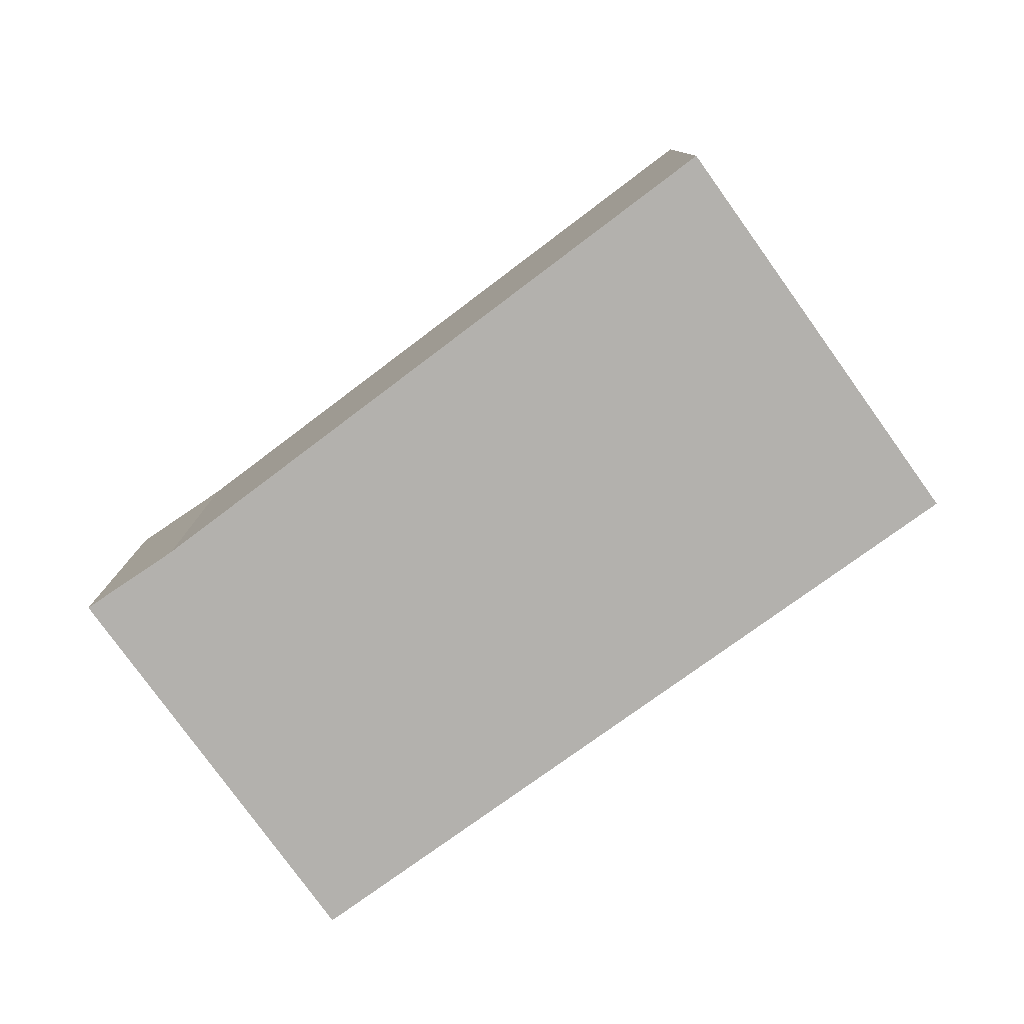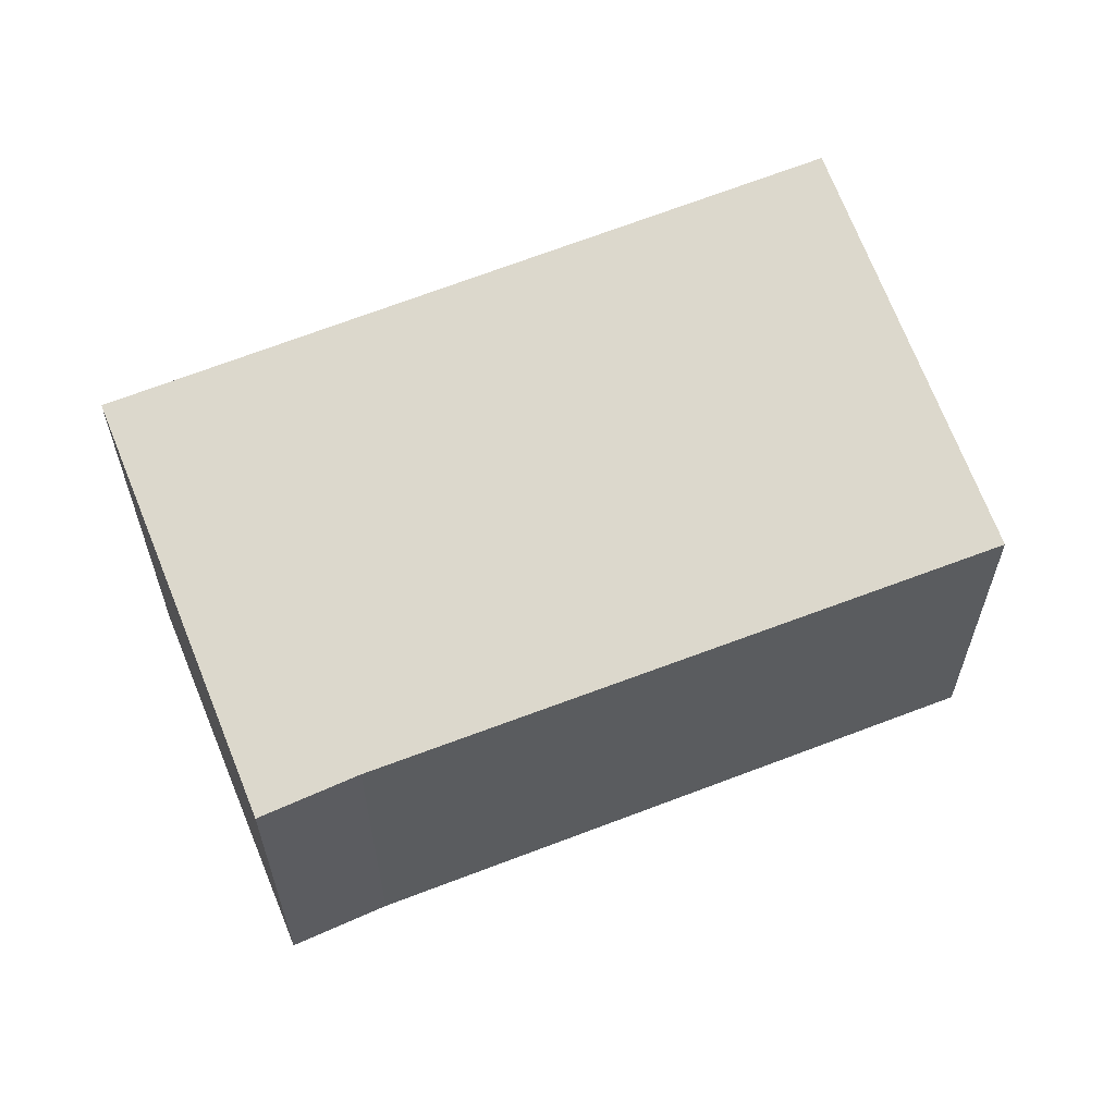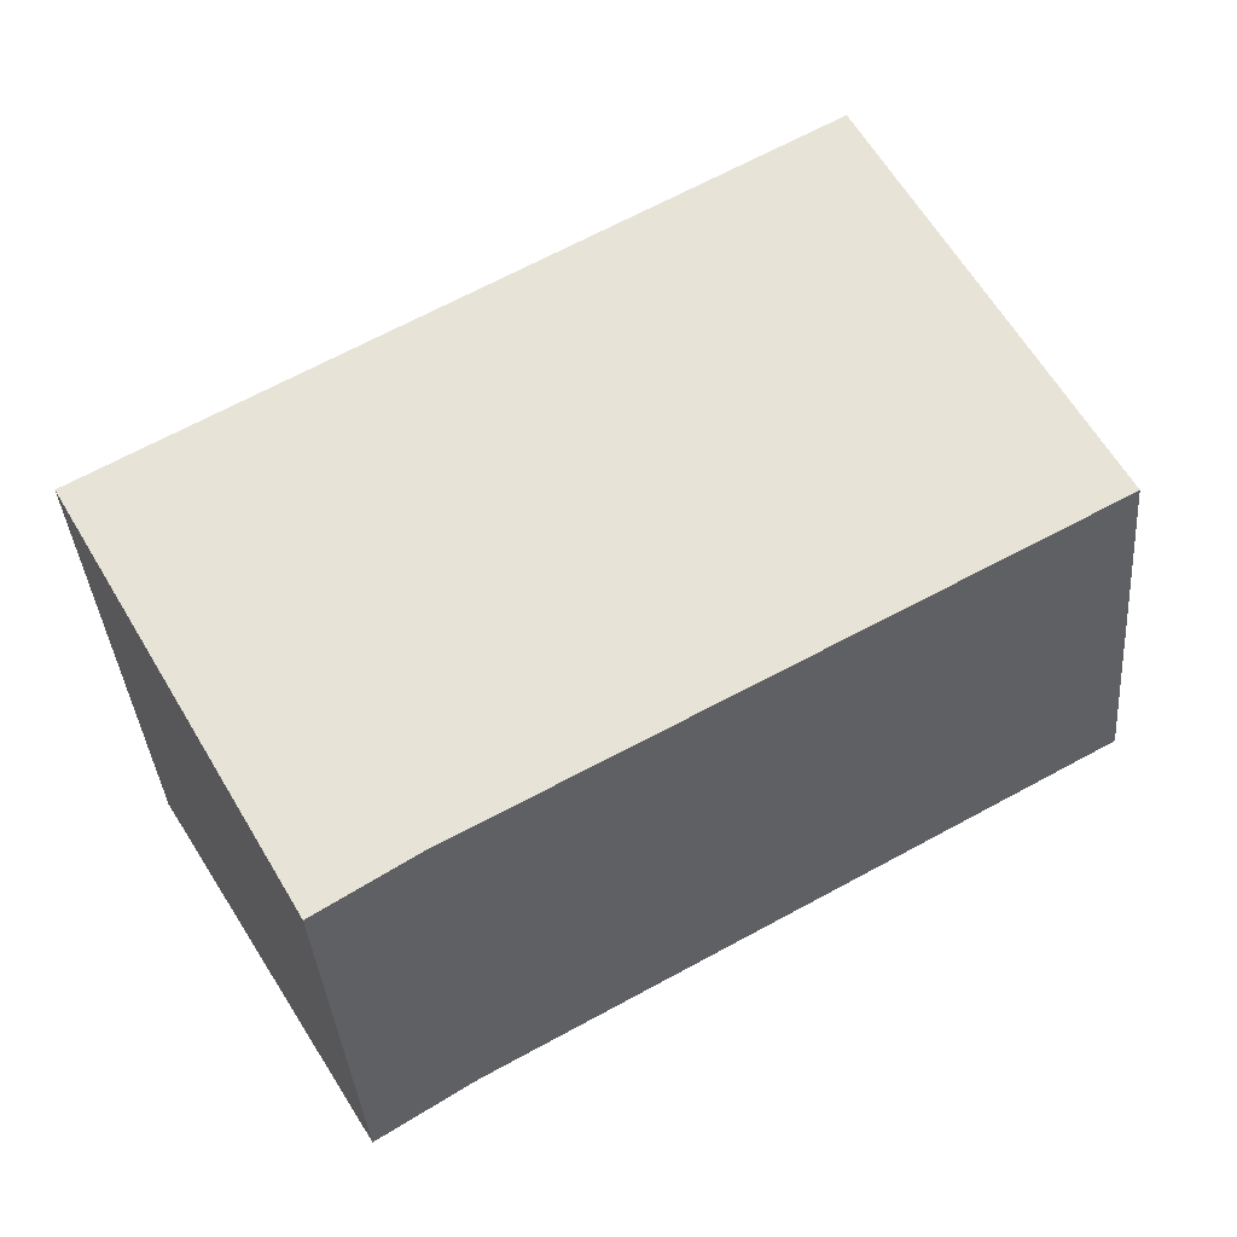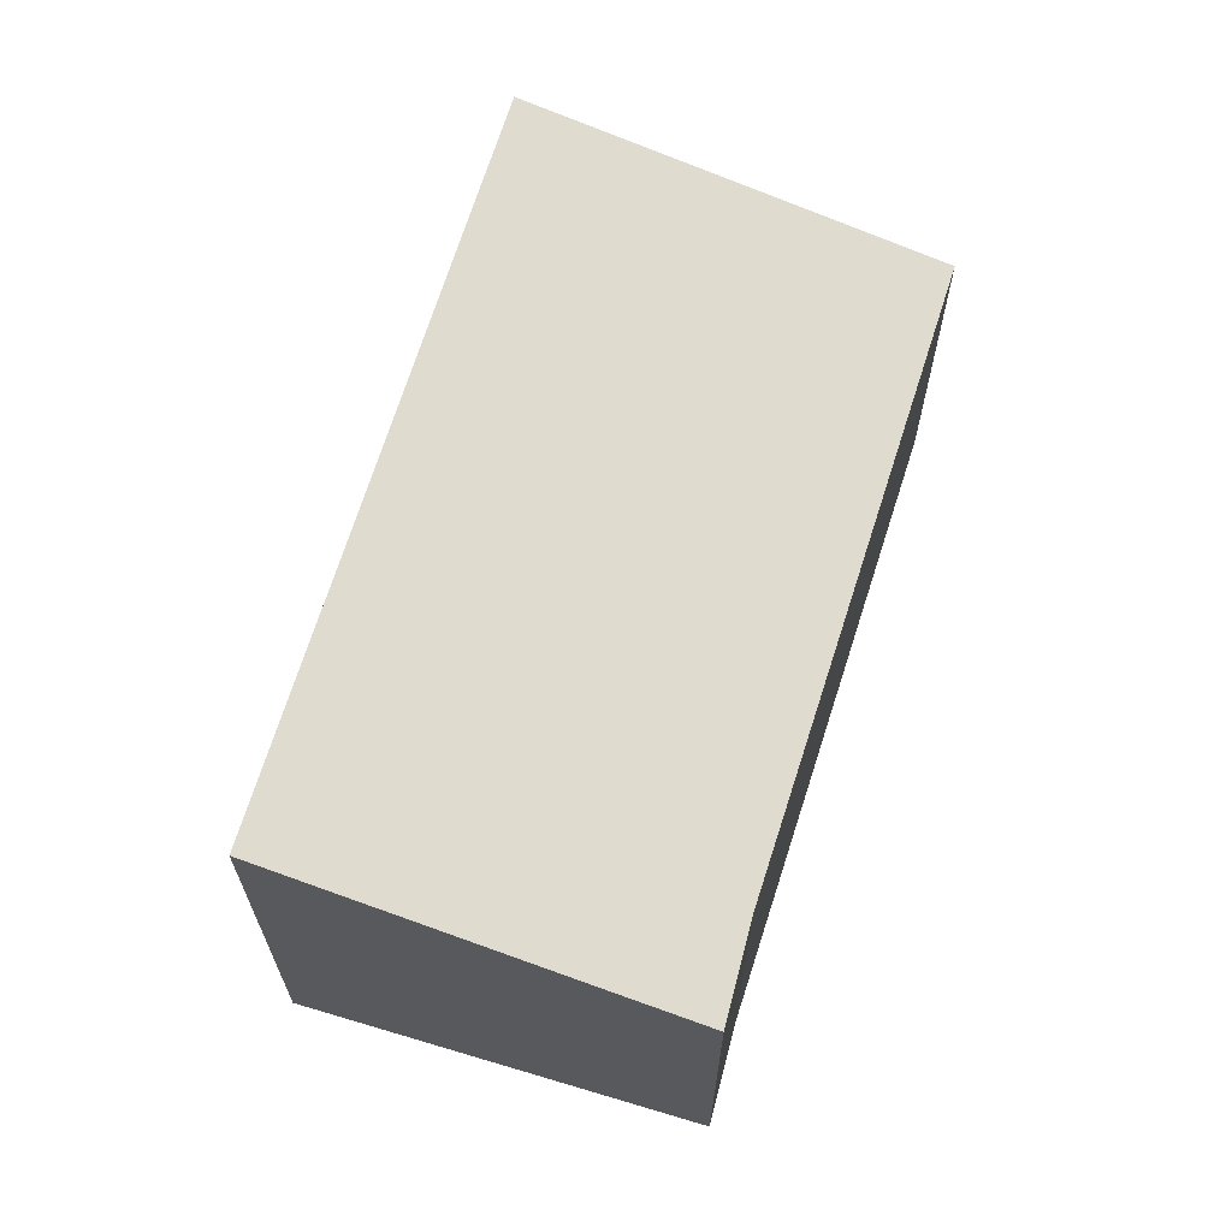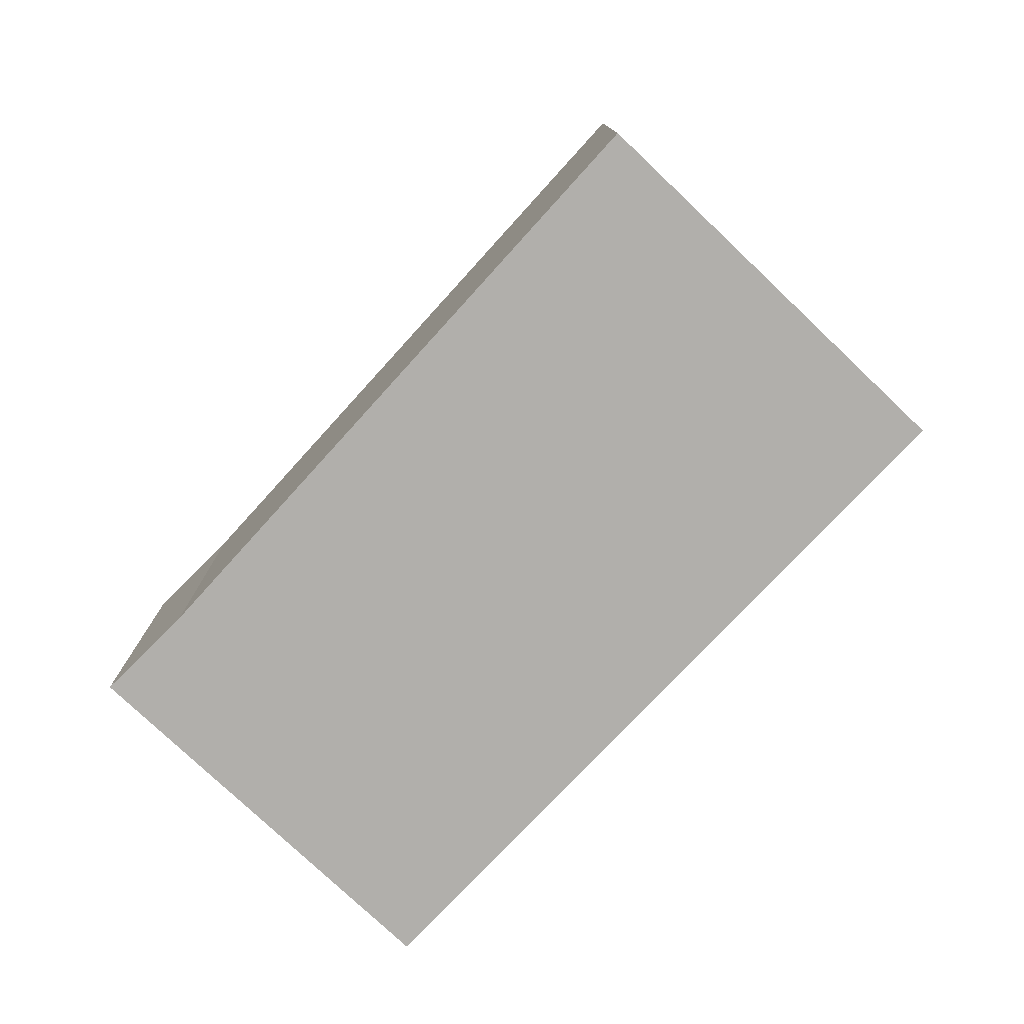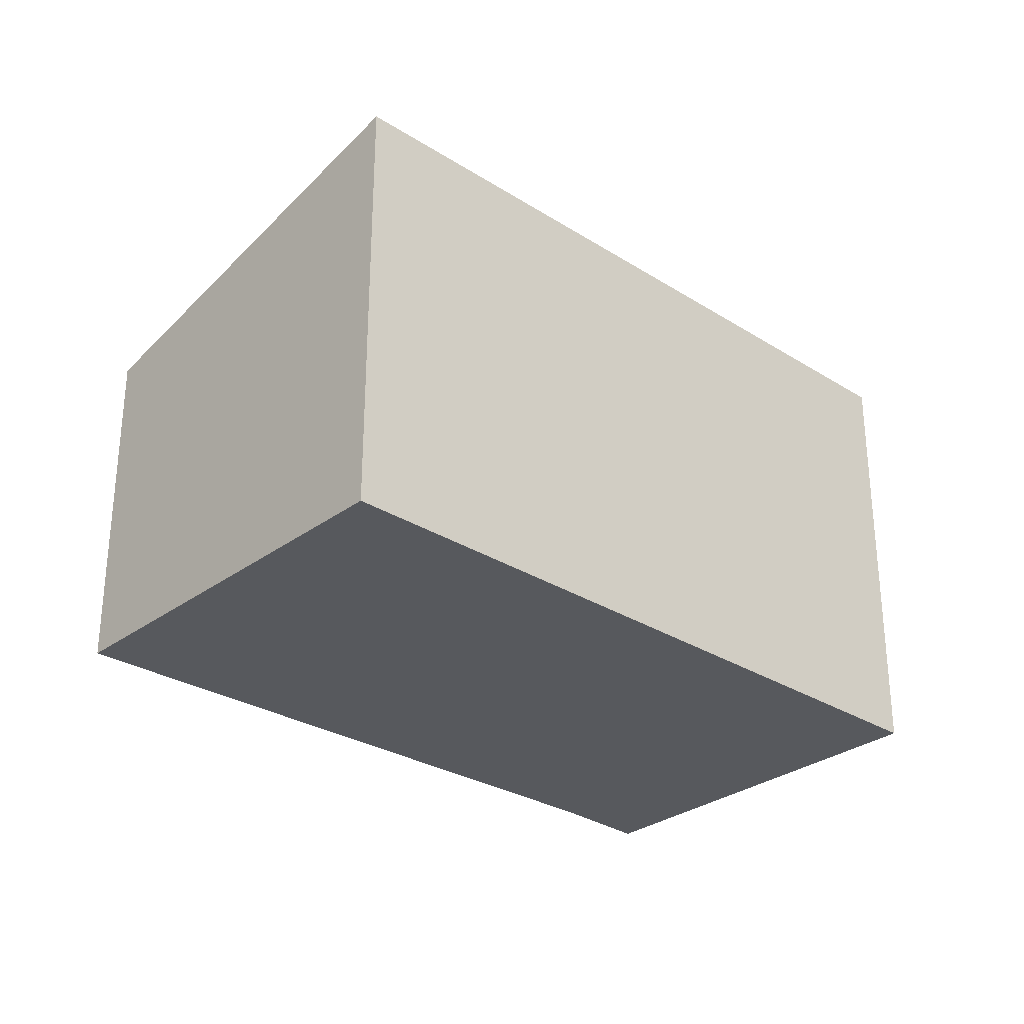
<metadata>
{"format":"obj","ext":"obj","renderer":"f3d","projection":"perspective","resolution":1024,"background":"white","views":[{"elev":-79.3,"azim":-113.6,"up":"+Y"},{"elev":61.4,"azim":-172.1,"up":"+Y"},{"elev":-38.7,"azim":-175.4,"up":"+Z"},{"elev":66.1,"azim":137.2,"up":"+Y"},{"elev":-78.1,"azim":-102.8,"up":"+Y"},{"elev":-29.7,"azim":-12.0,"up":"+Y"}]}
</metadata>
<code>
v  1.516 3.088 2.546
v  3.99 2.418 -2.249
v  0 2.41 1.476e-16
v  6.063 3.071 -0.149
v  4.598 2.41 -2.636
v  6.063 9.124e-18 -0.149
v  4.598 1.614e-16 -2.636
v  3.99 1.377e-16 -2.249
v  0 0 0
v  1.516 -1.559e-16 2.546
g defaultobject
f 1 2 3
f 2 1 4
f 2 4 5
f 6 5 4
f 5 6 7
f 5 8 2
f 8 5 7
f 8 3 2
f 3 8 9
f 3 10 1
f 10 3 9
f 10 4 1
f 4 10 6
f 10 7 6
f 7 10 8
f 8 10 9

</code>
